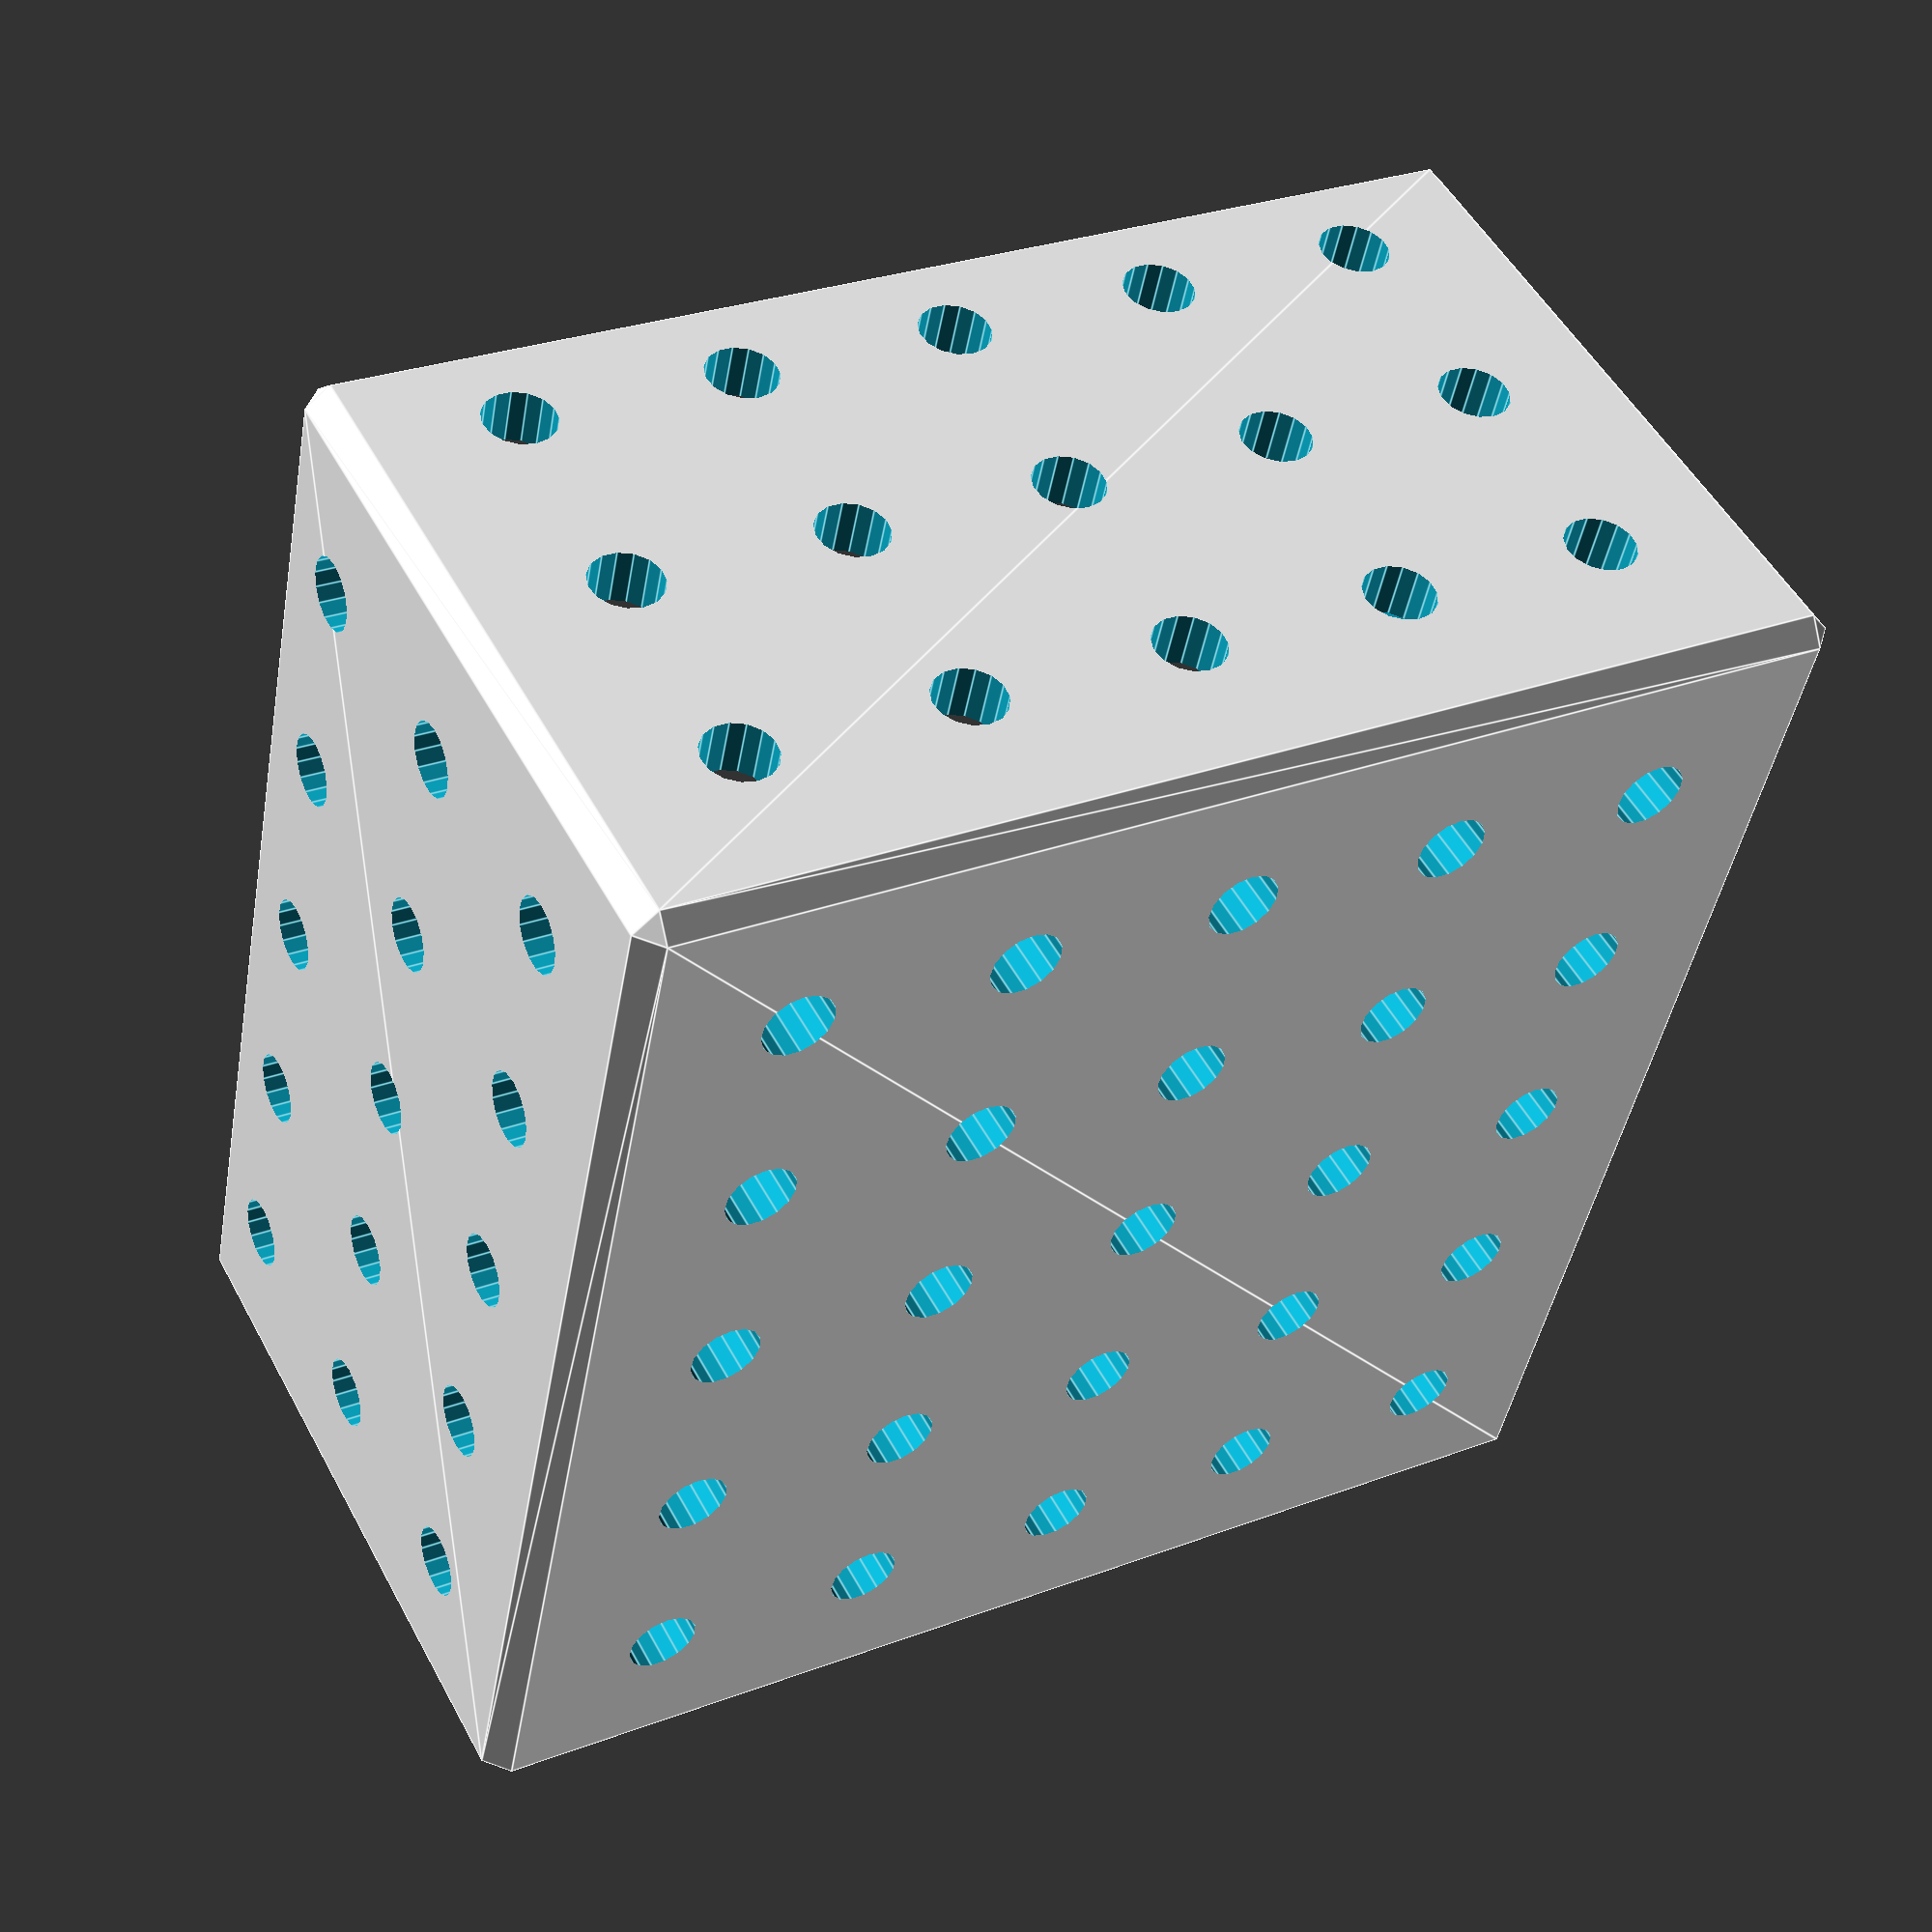
<openscad>
/*  
        Bin.scad
        M3Z core library 1.0.0
*/

//BEGIN OPTIONS - edit these parameters to generate custom parts of this form.

N = 5; //whole number of 10mm units along the X axis
M = 5; //whole number of 10mm units along the Y axis
H = 3; //whole number of 10mm units along the Z axis.

THICKNESS = 2.5; //Nominal 2.5mm - thickness of the walls of the part

CHAMFER_DEPTH = 1.0; //Default 1.0mm

HOLE_DIAMETER = 3.2; //Nominal 3.0mm - common diameter of holes throughout

HOLE_FACES = 15; //Default 20 - higher number => slower render, smoother holes

//END OPTIONS - edit all else at your own risk

//Modules

module chamferCube(dimensions,depth){
    //where dimensions is a vector e.g. [10,20,30] and depth is the depth of the chamfer.
    
    f=2*depth;
    
    octaPoints = [ 
                    [1,0,0],
                    [0,1,0],
                    [-1,0,0],
                    [0,-1,0],
                    [0,0,1],
                    [0,0,-1]
                ];

    octaFaces = [   
                    [0,4,1],
                    [1,4,2],
                    [2,4,3],
                    [3,4,0],
                    [0,1,5],
                    [1,2,5],
                    [2,3,5],
                    [3,0,5] 
                ];
    translate([depth,depth,depth])
    minkowski(){
        cube([dimensions[0]-f,dimensions[1]-f,dimensions[2]-f]);
        polyhedron(octaPoints*depth, octaFaces);
    }
}

//variables (derived and not to be edited)

bodyWidth = N * 10 + THICKNESS * 2;
bodyLength = M * 10 + THICKNESS * 2;
bodyHeight = H * 10 + THICKNESS;
bodyDims = [bodyWidth,bodyLength,bodyHeight];

//Part Generating Code

difference(){
    chamferCube(bodyDims,1);
    translate([THICKNESS,THICKNESS,THICKNESS]){
        cube([N*10,M*10,H*15]);
    }
    
    for(i = [0:N-1]){
        for(j = [0:M-1]){
            translate([THICKNESS+5+10*i, THICKNESS+5+10*j,0]){
                cylinder(h= bodyHeight*3, d = HOLE_DIAMETER, center = true, $fn = HOLE_FACES);
            }
        }
    }
    for(i = [0:N-1]){
        for(k = [0:H-1]){
            translate([THICKNESS+5+10*i, 0, THICKNESS+5+10*k]){
                rotate(90,[1,0,0]){
                    cylinder(h=bodyLength*3, d=HOLE_DIAMETER, center = true, $fn = HOLE_FACES);
                }
            }
        }
    }
    for(j = [0:M-1]){
        for(k = [0:H-1]){
            translate([0,THICKNESS+5+10*j,THICKNESS+5+10*k]){
                rotate(90,[0,1,0]){
                    cylinder(h=bodyWidth*3, d=HOLE_DIAMETER, center = true, $fn = HOLE_FACES);
                }
            }
        }
    }
}
    


</openscad>
<views>
elev=308.6 azim=258.7 roll=152.3 proj=p view=edges
</views>
